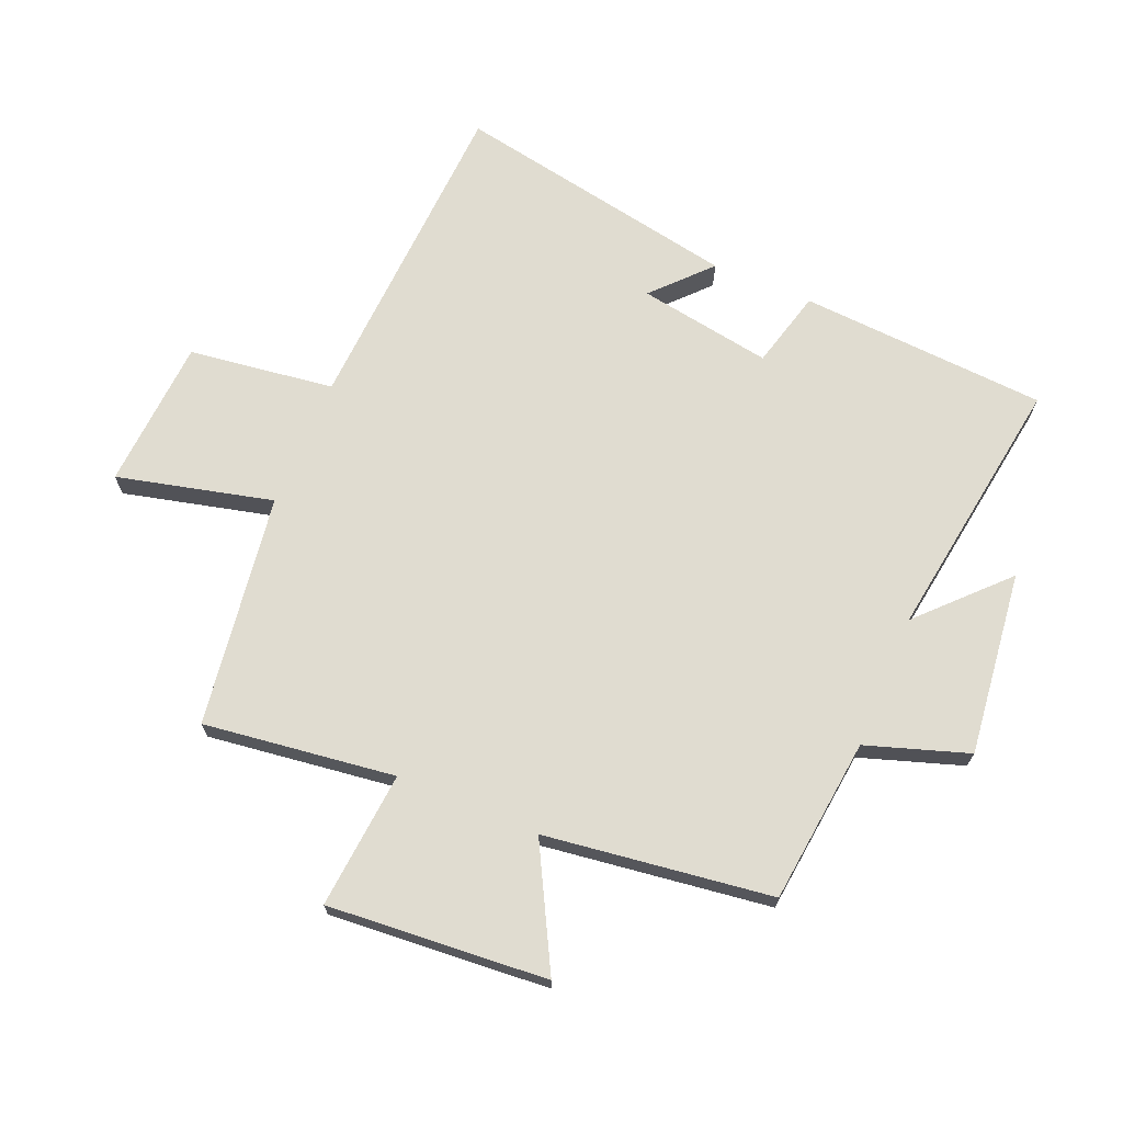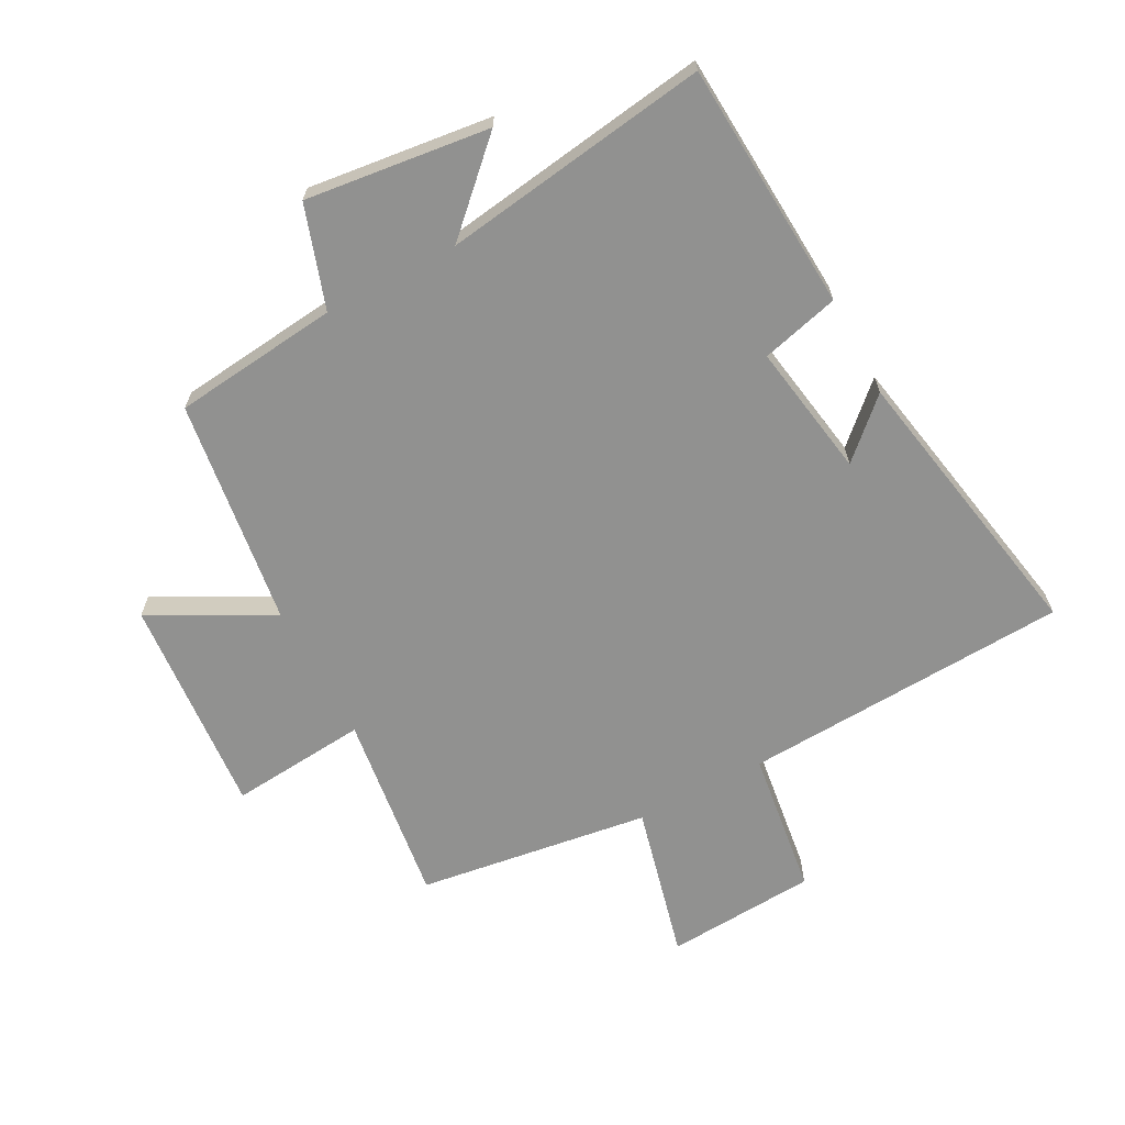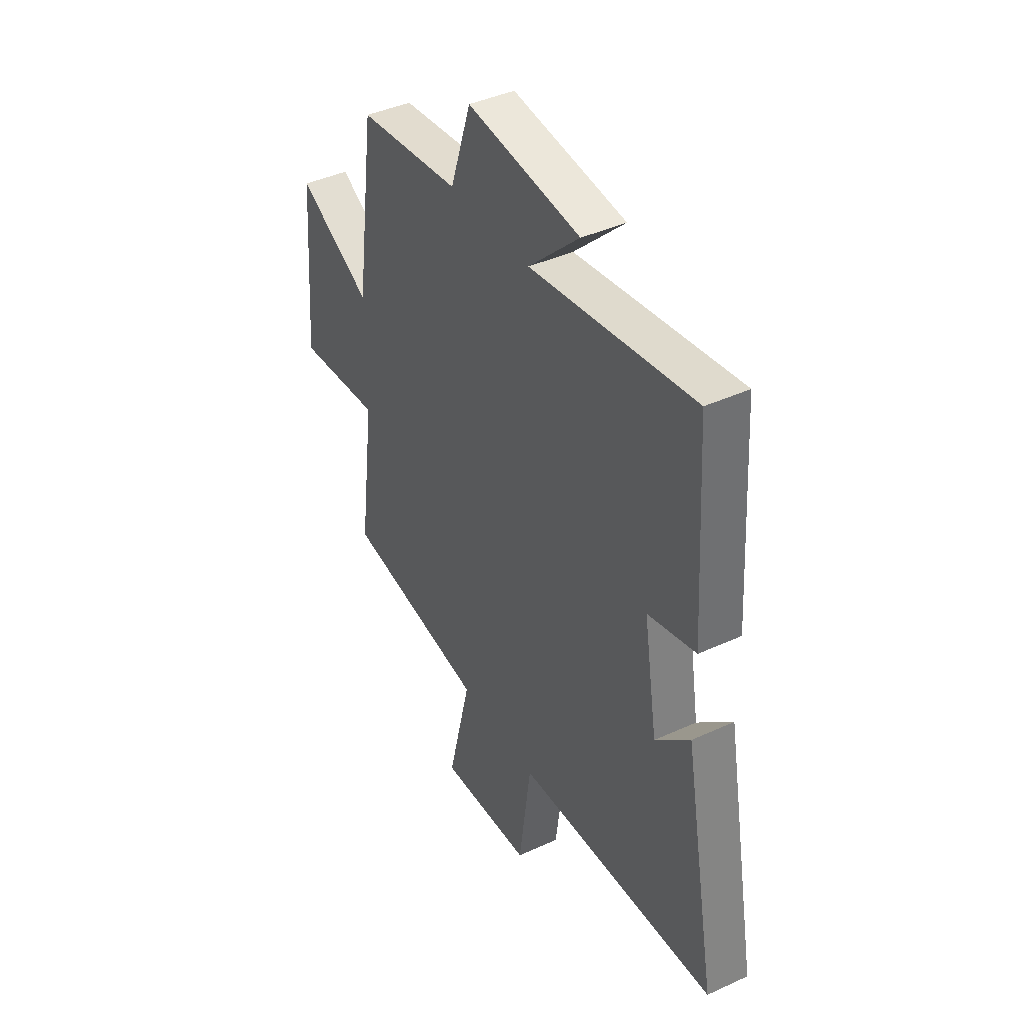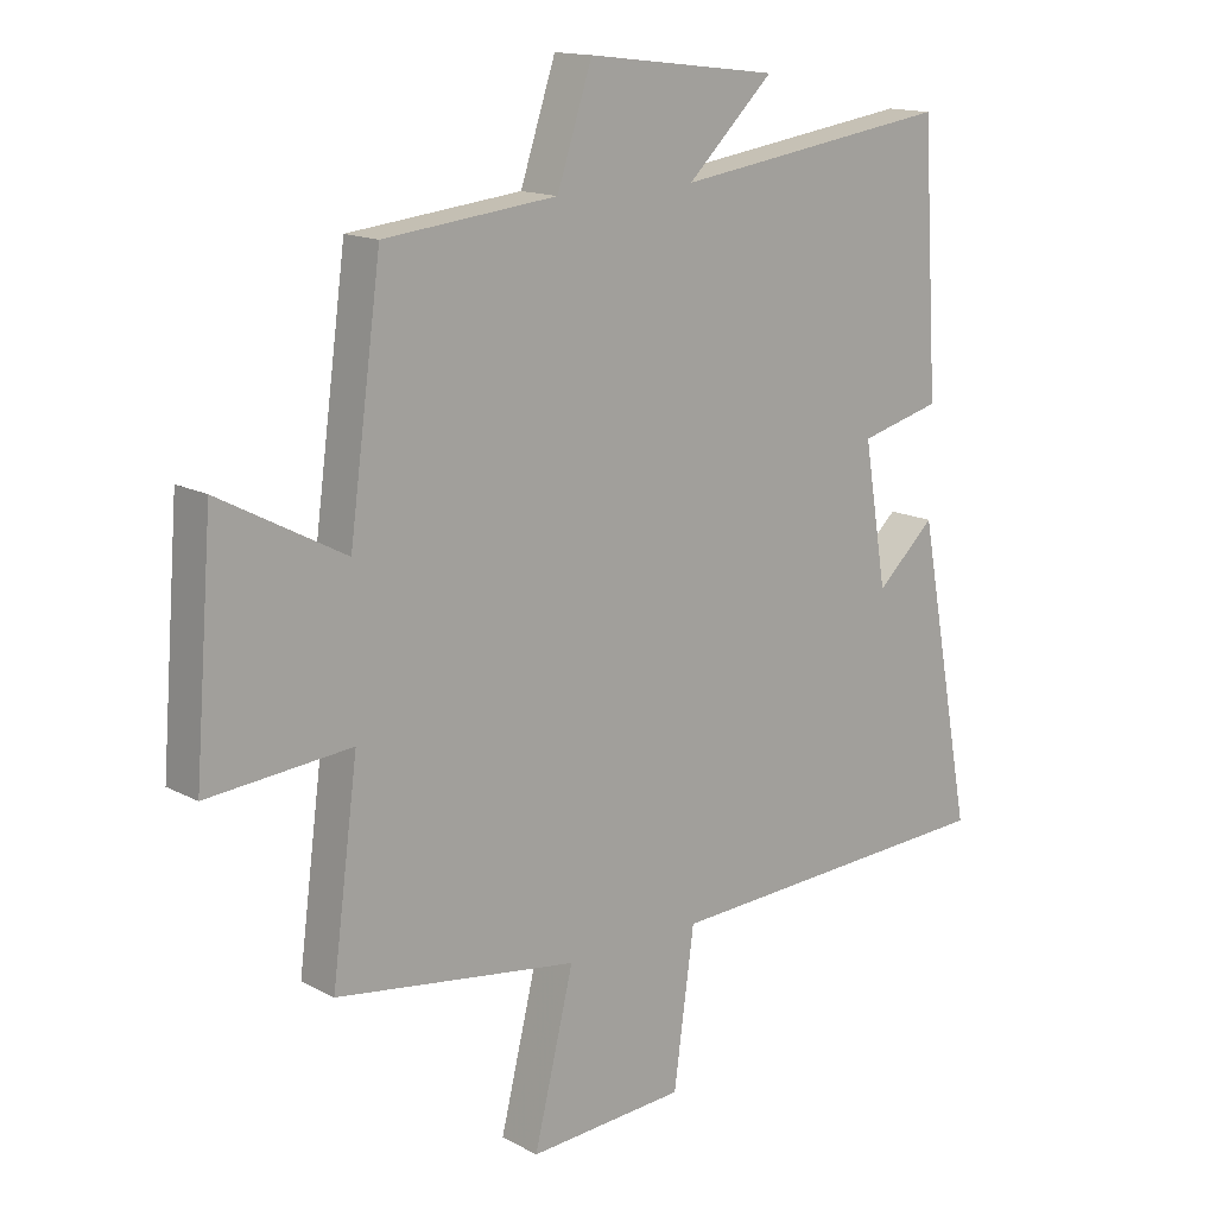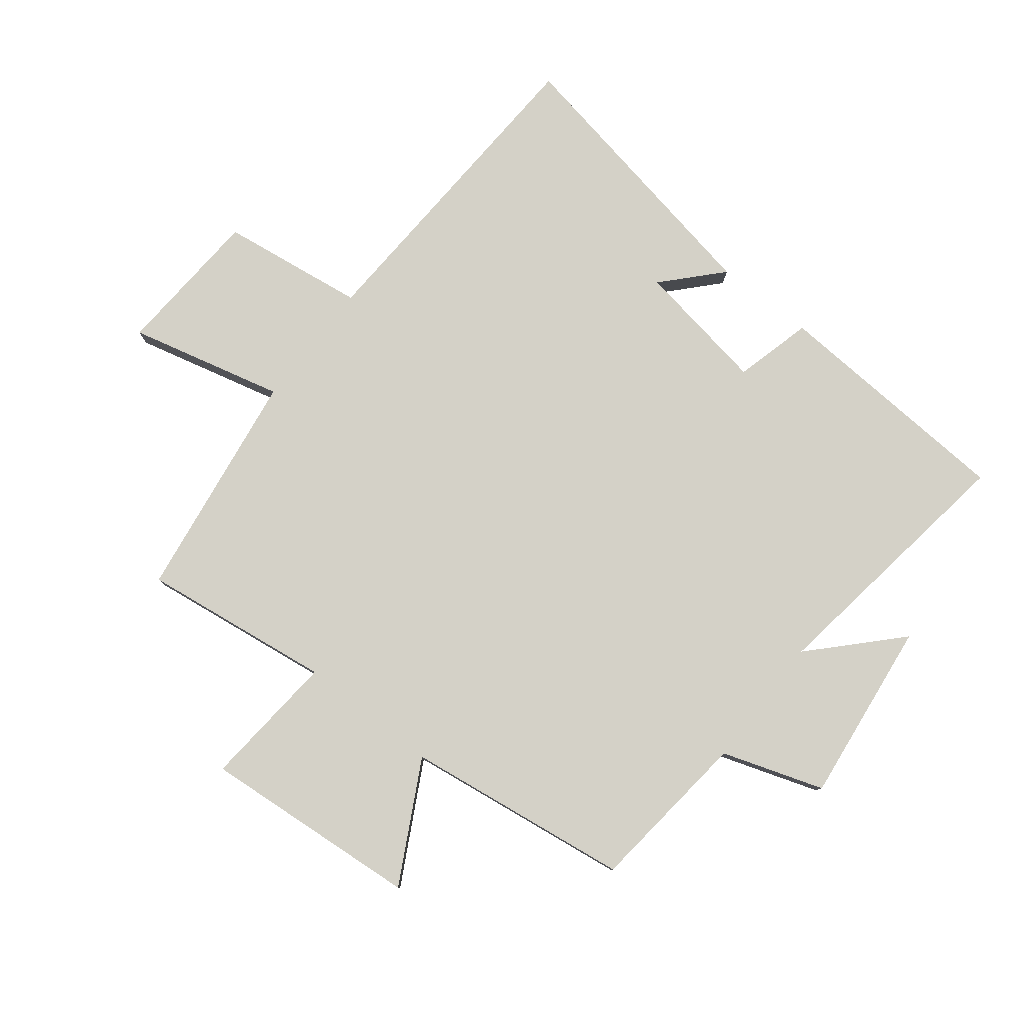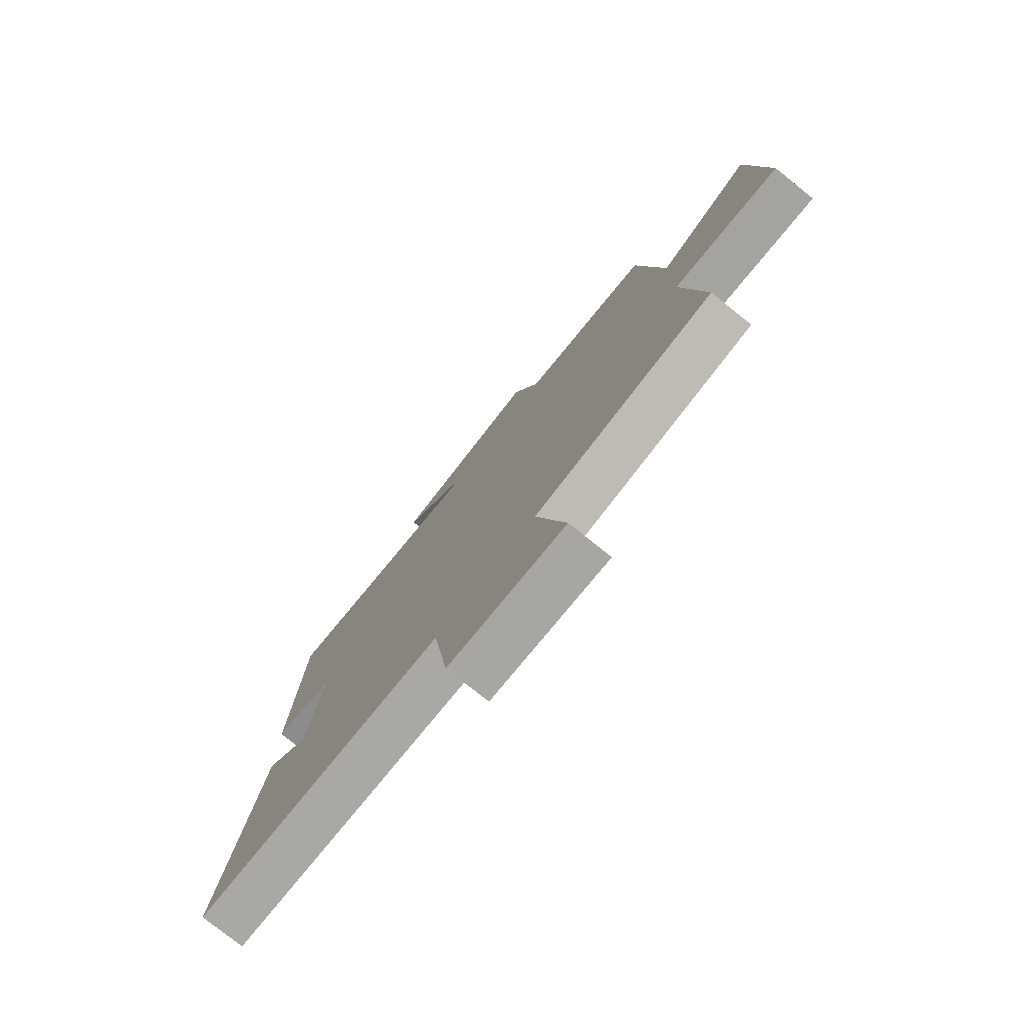
<metadata>
{"format":"obj","ext":"obj","renderer":"f3d","projection":"perspective","resolution":1024,"background":"white","views":[{"elev":69.5,"azim":-67.2,"up":"+Y"},{"elev":-65.9,"azim":28.0,"up":"+Y"},{"elev":41.5,"azim":60.9,"up":"+Z"},{"elev":14.7,"azim":-41.0,"up":"+Z"},{"elev":79.8,"azim":-52.0,"up":"+Y"},{"elev":-77.5,"azim":-128.6,"up":"+Z"}]}
</metadata>
<code>
v 0.475 0.07 0.564
v 0.5 0.07 0.16
v 0.373 0.07 0.127
v 0.409 0.07 -0.091
v 0.5 0.07 -0.006
v 0.587 0.07 -0.472
v 0.054 0.07 -0.5
v 0.022 0.07 -0.737
v -0.224 0.07 -0.753
v -0.162 0.07 -0.5
v -0.541 0.07 -0.446
v -0.5 0.07 -0.134
v -0.724 0.07 -0.154
v -0.696 0.07 0.204
v -0.5 0.07 0.1
v -0.45 0.07 0.47
v -0.18 0.07 0.5
v -0.125 0.07 0.666
v 0.175 0.07 0.63
v 0.04 0.07 0.5
v 0.475 0 0.564
v 0.5 0 0.16
v 0.373 0 0.127
v 0.409 0 -0.091
v 0.5 0 -0.006
v 0.587 0 -0.472
v 0.054 0 -0.5
v 0.022 0 -0.737
v -0.224 0 -0.753
v -0.162 0 -0.5
v -0.541 0 -0.446
v -0.5 0 -0.134
v -0.724 0 -0.154
v -0.696 0 0.204
v -0.5 0 0.1
v -0.45 0 0.47
v -0.18 0 0.5
v -0.125 0 0.666
v 0.175 0 0.63
v 0.04 0 0.5
f 17 18 19 20
f 15 16 17 20
f 1 2 3
f 20 1 3
f 15 20 3
f 12 13 14 15
f 12 15 3 4
f 10 11 12 4
f 7 8 9 10
f 7 10 4
f 4 5 6 7
f 40 39 38 37
f 40 37 36 35
f 23 22 21
f 23 21 40
f 23 40 35
f 35 34 33 32
f 24 23 35 32
f 24 32 31 30
f 30 29 28 27
f 24 30 27
f 27 26 25 24
f 1 21 22 2
f 2 22 23 3
f 3 23 24 4
f 4 24 25 5
f 5 25 26 6
f 6 26 27 7
f 7 27 28 8
f 8 28 29 9
f 9 29 30 10
f 10 30 31 11
f 11 31 32 12
f 12 32 33 13
f 13 33 34 14
f 14 34 35 15
f 15 35 36 16
f 16 36 37 17
f 17 37 38 18
f 18 38 39 19
f 19 39 40 20
f 20 40 21 1

</code>
